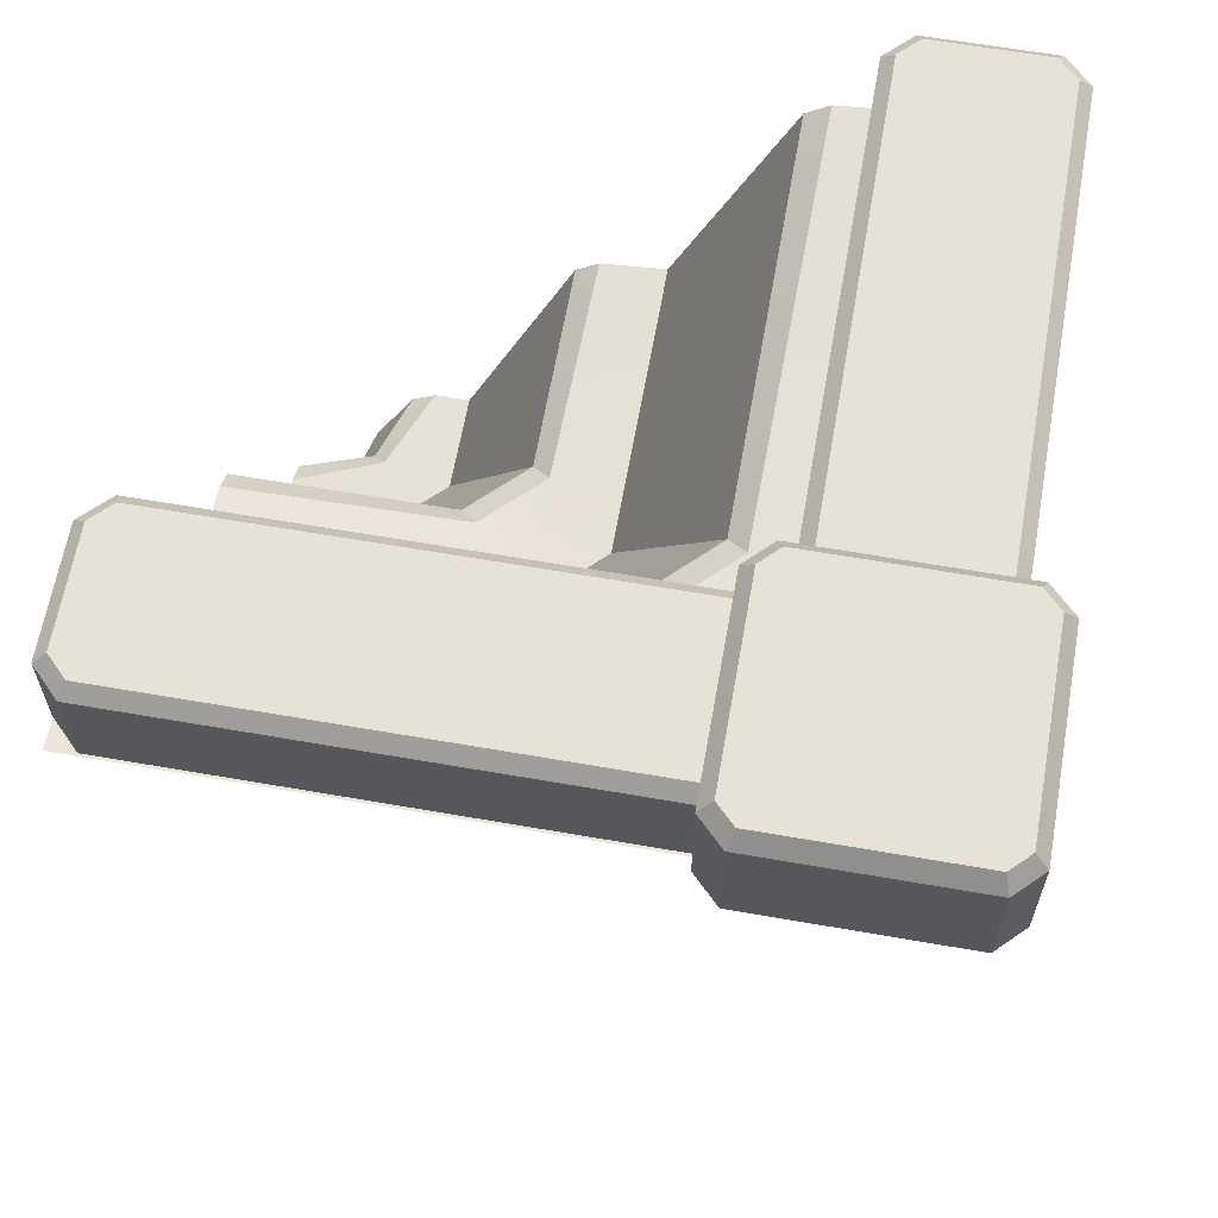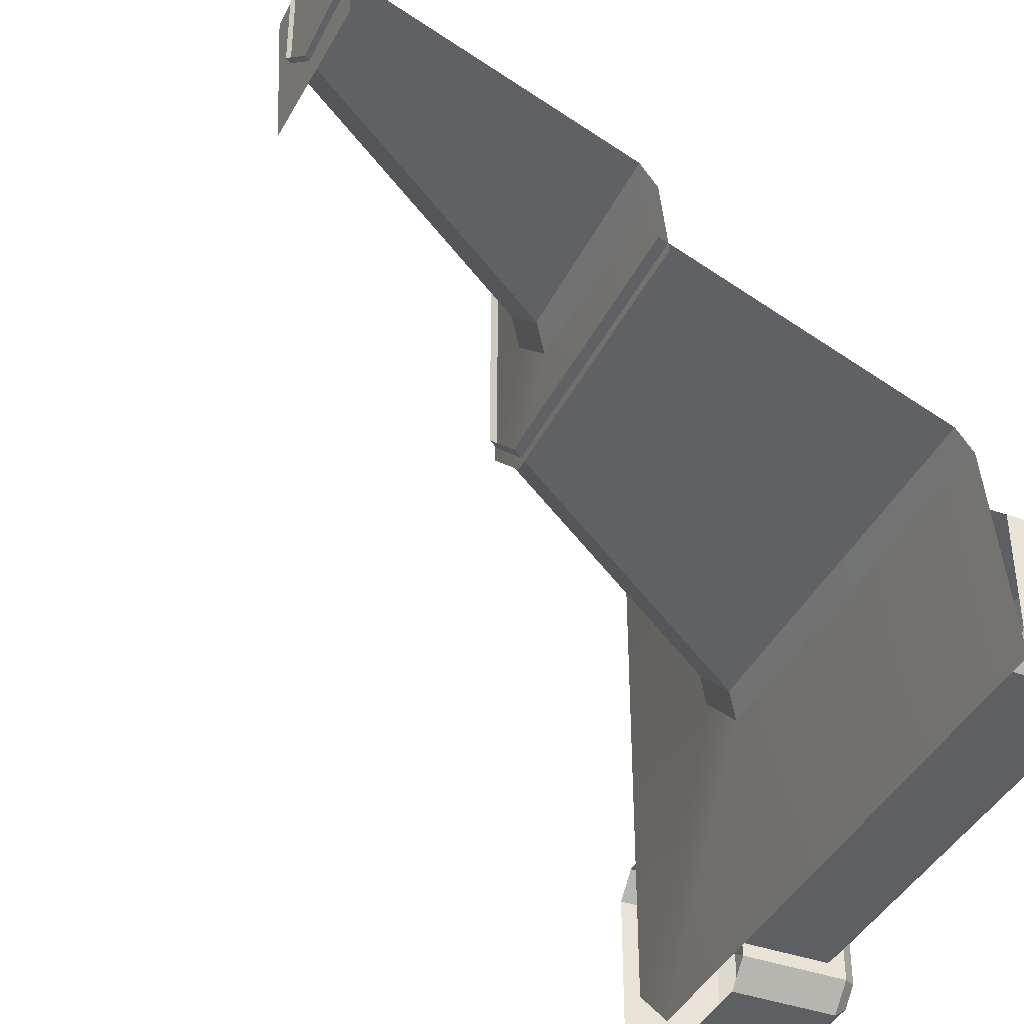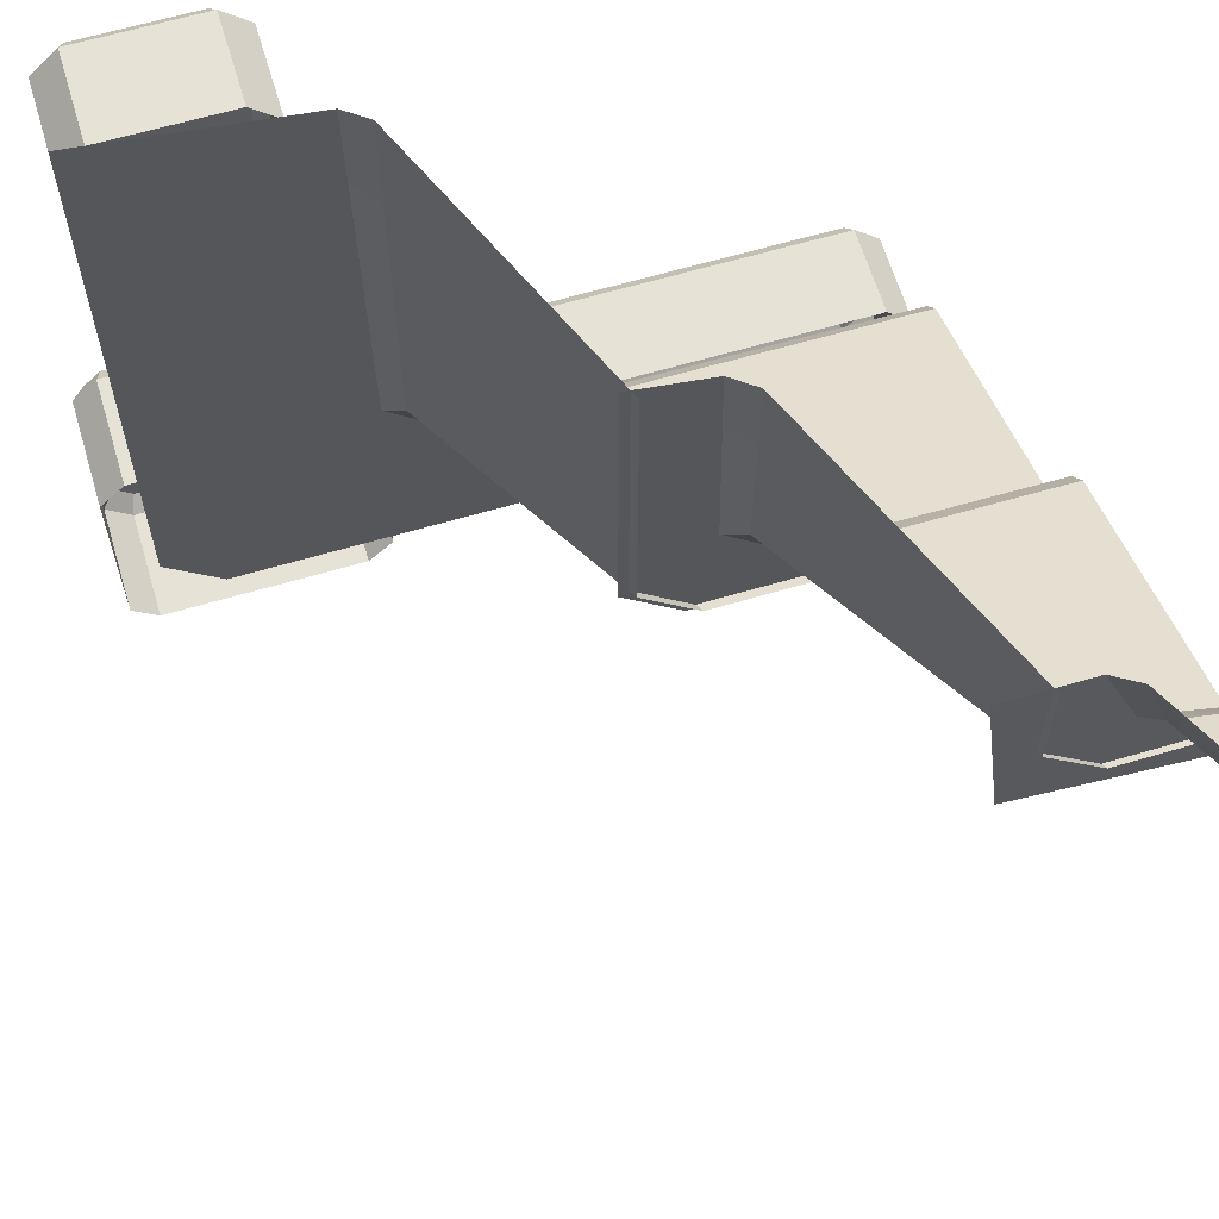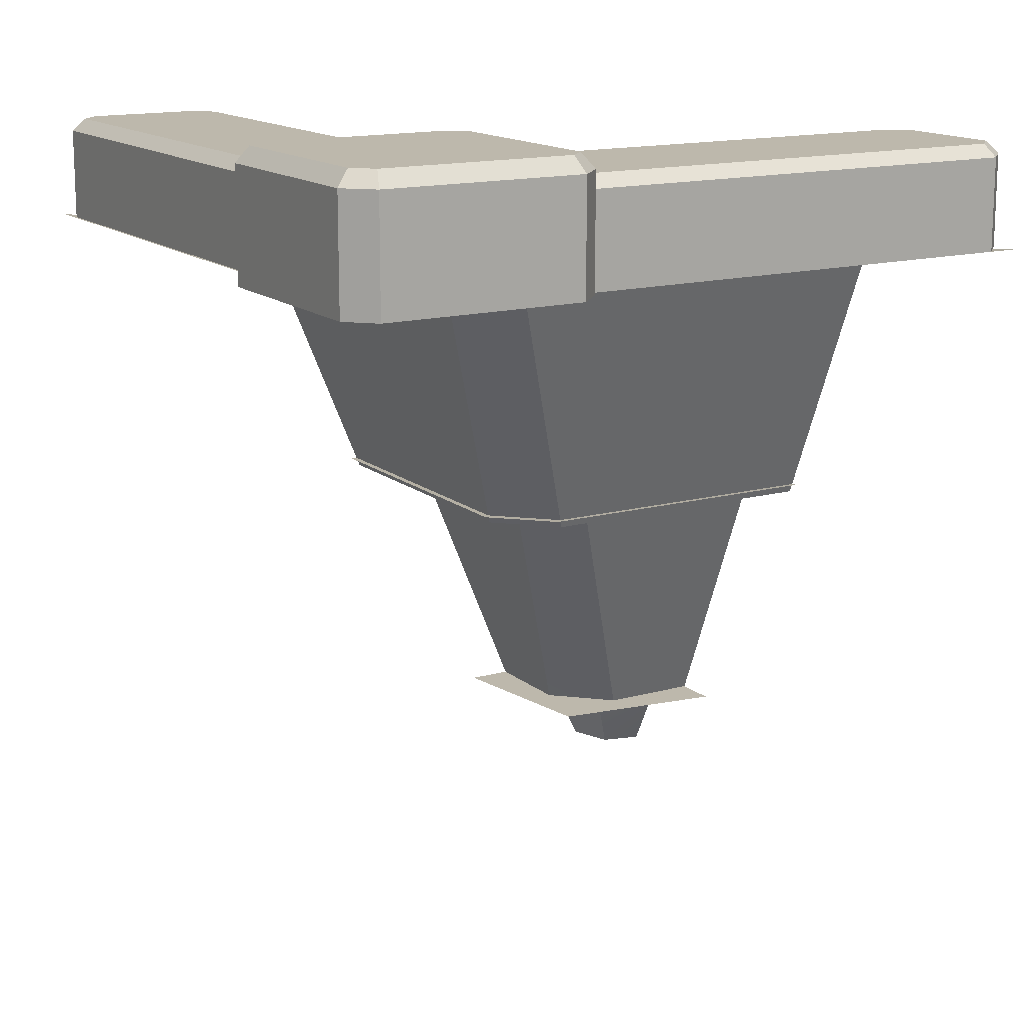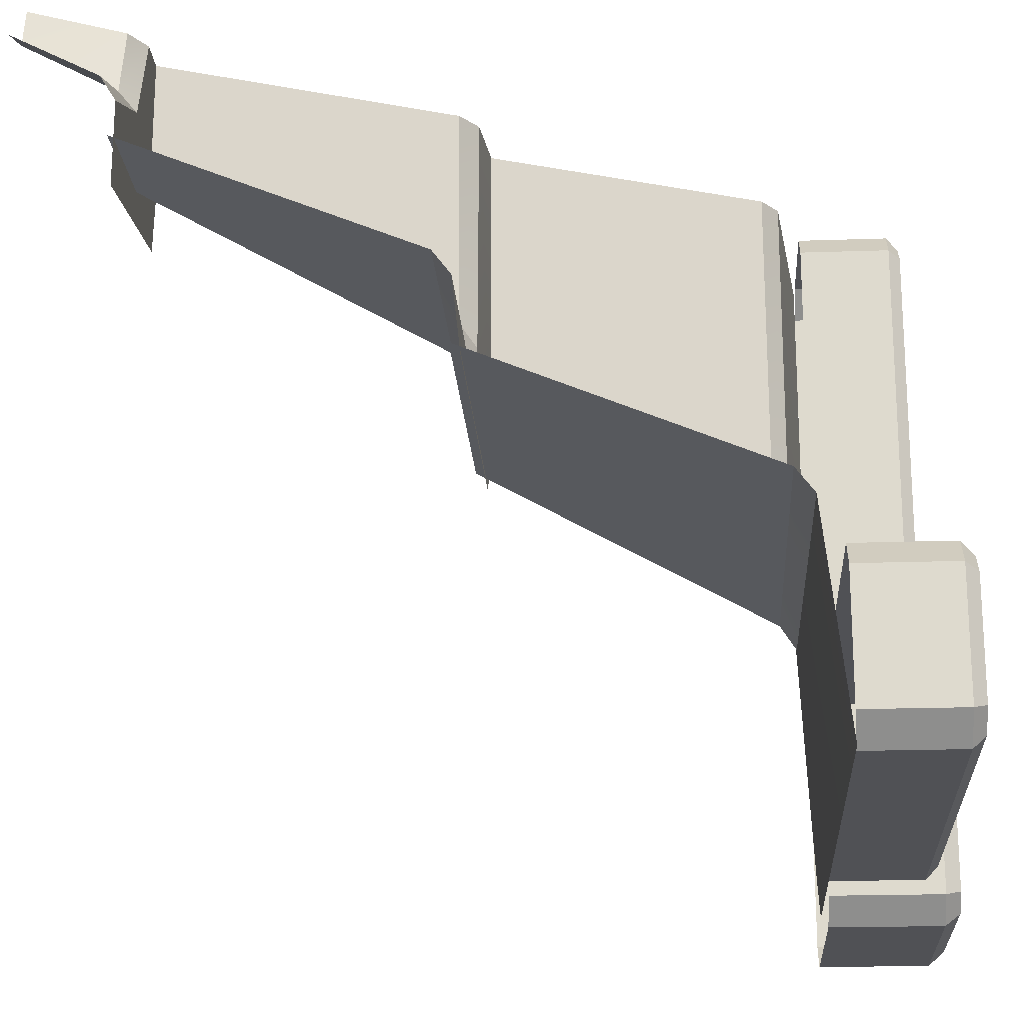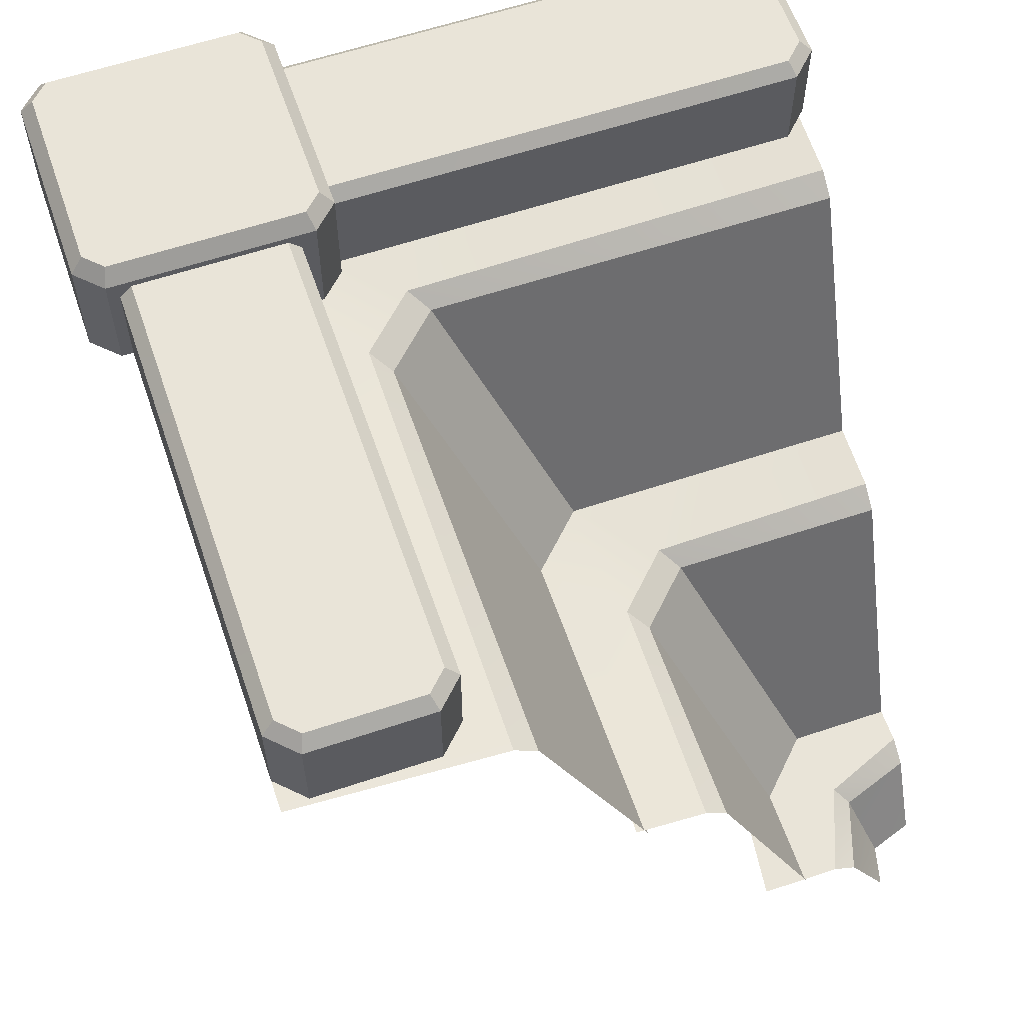
<metadata>
{"format":"obj","ext":"obj","renderer":"f3d","projection":"perspective","resolution":1024,"background":"white","views":[{"elev":63.2,"azim":-170.0,"up":"+Y"},{"elev":-39.8,"azim":65.9,"up":"+Z"},{"elev":63.4,"azim":-16.6,"up":"+Z"},{"elev":14.8,"azim":-120.8,"up":"+Y"},{"elev":-20.2,"azim":93.6,"up":"+Z"},{"elev":60.2,"azim":-19.0,"up":"+Y"}]}
</metadata>
<code>
g step1_CS
v 0.3626 0.118 0.5033
v 0.4391 1.919e-08 0.4455
v 0.4244 2.64e-08 0.5033
v 0.398 0.118 0.3988
v 0.4391 1.919e-08 0.4455
v 0.5035 0.118 0.3624
v 0.5035 7.026e-09 0.4242
v 0.398 0.118 0.3988
v 0.3782 0.1392 0.3782
v 0.5035 0.1392 0.2118
v 0.5035 0.1392 0.3273
v 0.2456 0.1392 0.2461
v 0.5035 1.007 -0.5035
v -0.119 0.9731 -0.1998
v -0.4237 1.007 -0.5035
v 0.5035 0.9738 -0.2057
v 0.5035 0.949 -0.1726
v 0.07284 0.5513 -0.007049
v -0.0935 0.9503 -0.1734
v 0.5035 0.5513 -0.006919
v 0.1675 0.5533 0.08632
v 0.5035 0.5656 -0.02389
v 0.5035 0.5539 0.08094
v 0.05586 0.5656 -0.02405
v 0.5035 0.1314 0.2797
v 0.193 0.5303 0.1133
v 0.5035 0.5291 0.114
v 0.3595 0.1314 0.2797
v -0.5035 1.007 -0.4237
v -0.206 0.9738 0.5035
v -0.5035 1.007 0.5035
v -0.1996 0.9731 -0.1193
v -0.1732 0.9503 -0.0938
v -0.007072 0.5513 0.5035
v -0.1729 0.949 0.5035
v -0.006942 0.5513 0.07268
v 0.08071 0.5539 0.5035
v -0.02392 0.5656 0.05568
v 0.08643 0.5533 0.1673
v -0.02408 0.5656 0.5035
v 0.2797 0.1314 0.3595
v 0.1138 0.5292 0.5035
v 0.1134 0.5303 0.1929
v 0.2797 0.1314 0.5035
v 0.398 0.118 0.3988
v 0.3275 0.1392 0.5033
v 0.3782 0.1392 0.3782
v 0.3626 0.118 0.5033
v 0.5035 0.118 0.3624
v 0.3782 0.1392 0.3782
v 0.5035 0.1392 0.3273
v 0.398 0.118 0.3988
v 0.5035 0.949 -0.1726
v -0.119 0.9731 -0.1998
v 0.5035 0.9738 -0.2057
v -0.0935 0.9503 -0.1734
v 0.1675 0.5533 0.08632
v 0.5035 0.5291 0.114
v 0.193 0.5303 0.1133
v 0.5035 0.5539 0.08094
v -0.1732 0.9503 -0.0938
v -0.206 0.9738 0.5035
v -0.1996 0.9731 -0.1193
v -0.1729 0.949 0.5035
v 0.1134 0.5303 0.1929
v 0.08071 0.5539 0.5035
v 0.08643 0.5533 0.1673
v 0.1138 0.5292 0.5035
v 0.193 0.5303 0.1133
v 0.2797 0.1314 0.3595
v 0.1134 0.5303 0.1929
v 0.3595 0.1314 0.2797
v -0.1996 0.9731 -0.1193
v -0.4237 1.007 -0.5035
v -0.119 0.9731 -0.1998
v -0.5035 1.007 -0.4237
v -0.006942 0.5513 0.07268
v -0.0935 0.9503 -0.1734
v 0.07284 0.5513 -0.007049
v -0.1732 0.9503 -0.0938
v 0.08643 0.5533 0.1673
v 0.05586 0.5656 -0.02405
v 0.1675 0.5533 0.08632
v -0.02392 0.5656 0.05568
v 0.1134 0.5303 0.1929
v 0.1675 0.5533 0.08632
v 0.193 0.5303 0.1133
v 0.08643 0.5533 0.1673
v -0.1732 0.9503 -0.0938
v -0.119 0.9731 -0.1998
v -0.0935 0.9503 -0.1734
v -0.1996 0.9731 -0.1193
v 0.212 0.1392 0.5033
v 0.3782 0.1392 0.3782
v 0.3275 0.1392 0.5033
v 0.2456 0.1392 0.2461
v 0.486 1.154 -0.4551
v -0.2297 1.154 -0.4824
v 0.4587 1.154 -0.4824
v -0.2297 1.154 -0.271
v 0.486 1.154 -0.2986
v 0.4587 1.154 -0.2713
v 0.5035 1.007 -0.4623
v 0.5035 1.137 -0.2914
v 0.5035 1.137 -0.4623
v 0.5035 1.007 -0.2914
v 0.466 1.137 -0.2538
v -0.2297 1.007 -0.2538
v -0.2297 1.137 -0.2538
v 0.466 1.007 -0.2538
v 0.5035 1.137 -0.2914
v 0.466 1.007 -0.2538
v 0.466 1.137 -0.2538
v 0.5035 1.007 -0.2914
v 0.466 1.137 -0.4999
v 0.5035 1.007 -0.4623
v 0.5035 1.137 -0.4623
v 0.466 1.007 -0.4999
v 0.4587 1.154 -0.4824
v -0.2297 1.137 -0.4999
v 0.466 1.137 -0.4999
v -0.2297 1.154 -0.4824
v 0.5035 1.137 -0.2914
v 0.486 1.154 -0.4551
v 0.5035 1.137 -0.4623
v 0.486 1.154 -0.2986
v 0.5035 1.137 -0.2914
v 0.4587 1.154 -0.2713
v 0.486 1.154 -0.2986
v 0.466 1.137 -0.2538
v 0.466 1.137 -0.4999
v 0.486 1.154 -0.4551
v 0.4587 1.154 -0.4824
v 0.5035 1.137 -0.4623
v 0.466 1.137 -0.4999
v -0.2297 1.007 -0.4999
v 0.466 1.007 -0.4999
v -0.2297 1.137 -0.4999
v -0.2297 1.137 -0.2538
v 0.4587 1.154 -0.2713
v 0.466 1.137 -0.2538
v -0.2297 1.154 -0.271
v -0.3022 1.154 0.4798
v -0.2749 1.154 -0.2359
v -0.2749 1.154 0.4525
v -0.4863 1.154 -0.2359
v -0.4587 1.154 0.4798
v -0.486 1.154 0.4525
v -0.295 1.007 0.4973
v -0.4659 1.137 0.4973
v -0.295 1.137 0.4973
v -0.4659 1.007 0.4973
v -0.5035 1.137 0.4598
v -0.5035 1.007 -0.2359
v -0.5035 1.137 -0.2359
v -0.5035 1.007 0.4598
v -0.4659 1.137 0.4973
v -0.5035 1.007 0.4598
v -0.5035 1.137 0.4598
v -0.4659 1.007 0.4973
v -0.2575 1.137 0.4598
v -0.295 1.007 0.4973
v -0.295 1.137 0.4973
v -0.2575 1.007 0.4598
v -0.2749 1.154 0.4525
v -0.2575 1.137 -0.2359
v -0.2575 1.137 0.4598
v -0.2749 1.154 -0.2359
v -0.4659 1.137 0.4973
v -0.3022 1.154 0.4798
v -0.295 1.137 0.4973
v -0.4587 1.154 0.4798
v -0.4659 1.137 0.4973
v -0.486 1.154 0.4525
v -0.4587 1.154 0.4798
v -0.5035 1.137 0.4598
v -0.2575 1.137 0.4598
v -0.3022 1.154 0.4798
v -0.2749 1.154 0.4525
v -0.295 1.137 0.4973
v -0.2575 1.137 0.4598
v -0.2575 1.007 -0.2359
v -0.2575 1.007 0.4598
v -0.2575 1.137 -0.2359
v -0.5035 1.137 -0.2359
v -0.486 1.154 0.4525
v -0.5035 1.137 0.4598
v -0.4863 1.154 -0.2359
v -0.2178 1.185 -0.2433
v -0.2431 1.185 -0.5376
v -0.2178 1.185 -0.5123
v -0.5374 1.185 -0.5123
v -0.5121 1.185 -0.5376
v -0.5121 1.185 -0.218
v -0.2431 1.185 -0.218
v -0.5374 1.185 -0.2433
v -0.2001 1.007 -0.5197
v -0.2001 1.164 -0.2359
v -0.2001 1.164 -0.5197
v -0.2001 1.007 -0.2359
v -0.2358 1.007 -0.2003
v -0.5195 1.164 -0.2003
v -0.2358 1.164 -0.2003
v -0.5195 1.007 -0.2003
v -0.5552 1.007 -0.2359
v -0.5552 1.164 -0.5197
v -0.5552 1.164 -0.2359
v -0.5552 1.007 -0.5197
v -0.5195 1.007 -0.5554
v -0.2358 1.164 -0.5554
v -0.5195 1.164 -0.5554
v -0.2358 1.007 -0.5554
v -0.2001 1.164 -0.2359
v -0.2358 1.007 -0.2003
v -0.2358 1.164 -0.2003
v -0.2001 1.007 -0.2359
v -0.2358 1.164 -0.5554
v -0.2001 1.007 -0.5197
v -0.2001 1.164 -0.5197
v -0.2358 1.007 -0.5554
v -0.5195 1.164 -0.2003
v -0.5552 1.007 -0.2359
v -0.5552 1.164 -0.2359
v -0.5195 1.007 -0.2003
v -0.5552 1.164 -0.5197
v -0.5195 1.007 -0.5554
v -0.5195 1.164 -0.5554
v -0.5552 1.007 -0.5197
v -0.5121 1.185 -0.218
v -0.2358 1.164 -0.2003
v -0.5195 1.164 -0.2003
v -0.2431 1.185 -0.218
v -0.5374 1.185 -0.5123
v -0.5552 1.164 -0.2359
v -0.5552 1.164 -0.5197
v -0.5374 1.185 -0.2433
v -0.2431 1.185 -0.5376
v -0.5195 1.164 -0.5554
v -0.2358 1.164 -0.5554
v -0.5121 1.185 -0.5376
v -0.2178 1.185 -0.2433
v -0.2001 1.164 -0.5197
v -0.2001 1.164 -0.2359
v -0.2178 1.185 -0.5123
v -0.2001 1.164 -0.2359
v -0.2431 1.185 -0.218
v -0.2178 1.185 -0.2433
v -0.2358 1.164 -0.2003
v -0.5195 1.164 -0.2003
v -0.5374 1.185 -0.2433
v -0.5121 1.185 -0.218
v -0.5552 1.164 -0.2359
v -0.5552 1.164 -0.5197
v -0.5121 1.185 -0.5376
v -0.5374 1.185 -0.5123
v -0.5195 1.164 -0.5554
v -0.2358 1.164 -0.5554
v -0.2178 1.185 -0.5123
v -0.2431 1.185 -0.5376
v -0.2001 1.164 -0.5197
g step1_CS_0
f 3 2 1
f 4 1 2
f 7 6 5
f 8 5 6
f 11 10 9
f 12 9 10
f 15 14 13
f 16 13 14
f 19 18 17
f 20 17 18
f 23 22 21
f 24 21 22
f 27 26 25
f 28 25 26
f 31 30 29
f 32 29 30
f 35 34 33
f 36 33 34
f 39 38 37
f 40 37 38
f 43 42 41
f 44 41 42
f 47 46 45
f 48 45 46
f 51 50 49
f 52 49 50
f 55 54 53
f 56 53 54
f 59 58 57
f 60 57 58
f 63 62 61
f 64 61 62
f 67 66 65
f 68 65 66
f 71 70 69
f 72 69 70
f 75 74 73
f 76 73 74
f 79 78 77
f 80 77 78
f 83 82 81
f 84 81 82
f 87 86 85
f 88 85 86
f 91 90 89
f 92 89 90
f 95 94 93
f 96 93 94
f 99 98 97
f 98 100 97
f 97 100 101
f 101 100 102
f 105 104 103
f 106 103 104
f 109 108 107
f 110 107 108
f 113 112 111
f 114 111 112
f 117 116 115
f 118 115 116
f 121 120 119
f 122 119 120
f 125 124 123
f 126 123 124
f 129 128 127
f 130 127 128
f 133 132 131
f 134 131 132
f 137 136 135
f 138 135 136
f 141 140 139
f 142 139 140
f 145 144 143
f 144 146 143
f 143 146 147
f 147 146 148
f 151 150 149
f 152 149 150
f 155 154 153
f 156 153 154
f 159 158 157
f 160 157 158
f 163 162 161
f 164 161 162
f 167 166 165
f 168 165 166
f 171 170 169
f 172 169 170
f 175 174 173
f 176 173 174
f 179 178 177
f 180 177 178
f 183 182 181
f 184 181 182
f 187 186 185
f 188 185 186
f 191 190 189
f 190 192 189
f 193 192 190
f 192 194 189
f 189 194 195
f 196 194 192
f 199 198 197
f 200 197 198
f 203 202 201
f 204 201 202
f 207 206 205
f 208 205 206
f 211 210 209
f 212 209 210
f 215 214 213
f 216 213 214
f 219 218 217
f 220 217 218
f 223 222 221
f 224 221 222
f 227 226 225
f 228 225 226
f 231 230 229
f 232 229 230
f 235 234 233
f 236 233 234
f 239 238 237
f 240 237 238
f 243 242 241
f 244 241 242
f 247 246 245
f 248 245 246
f 251 250 249
f 252 249 250
f 255 254 253
f 256 253 254
f 259 258 257
f 260 257 258

</code>
